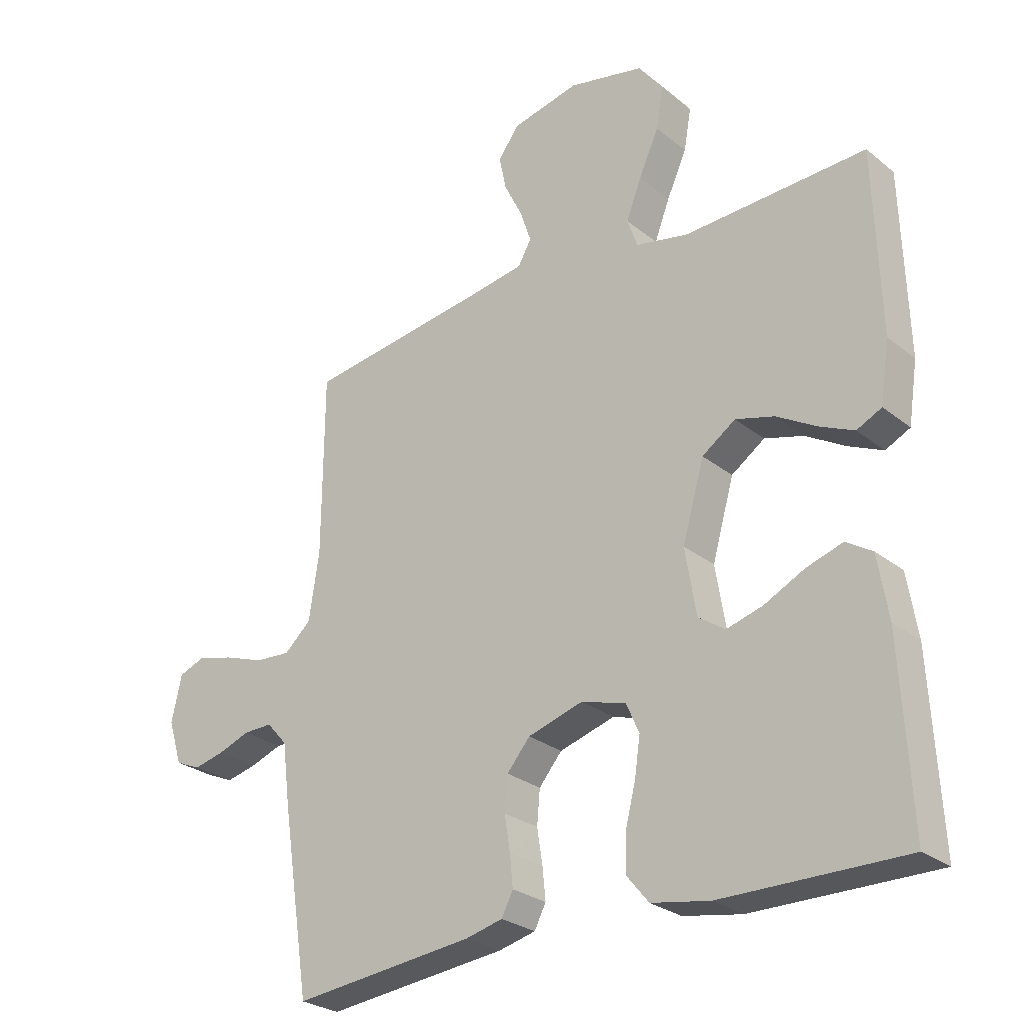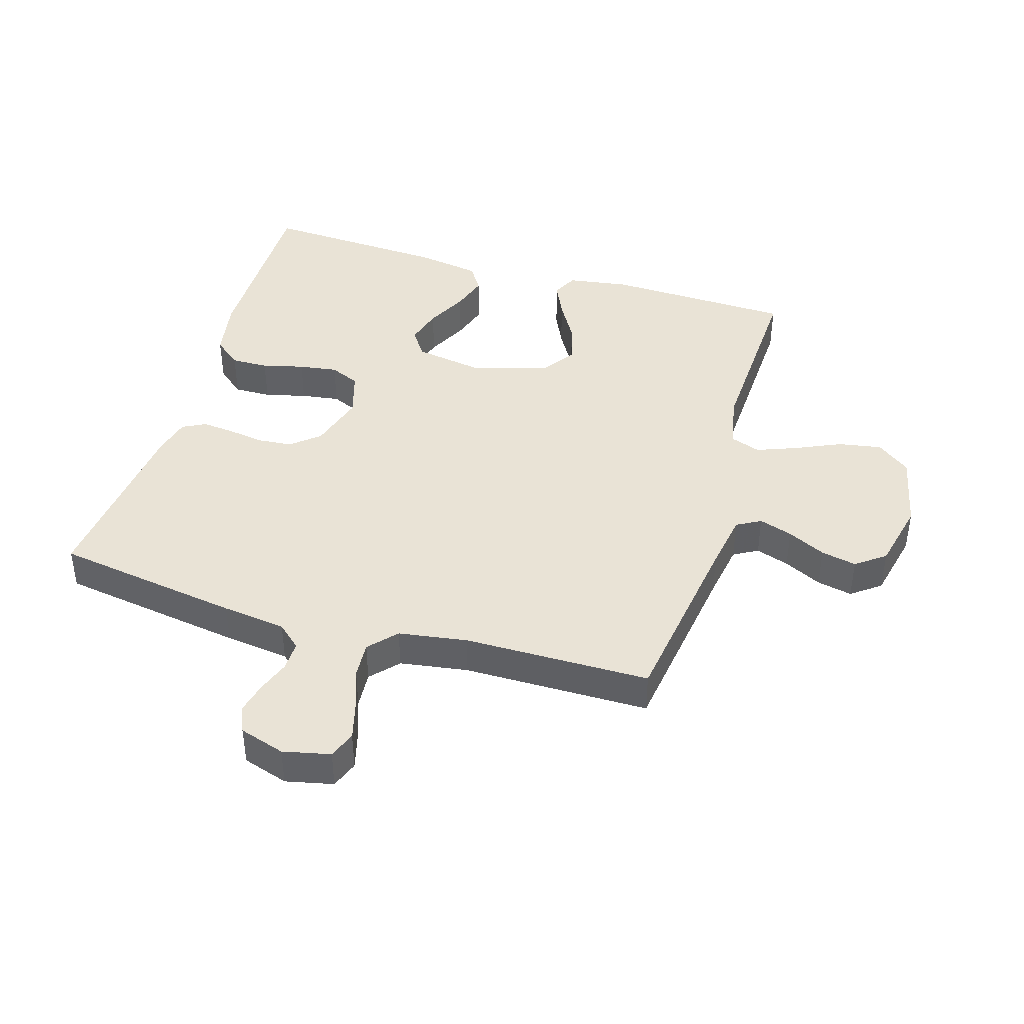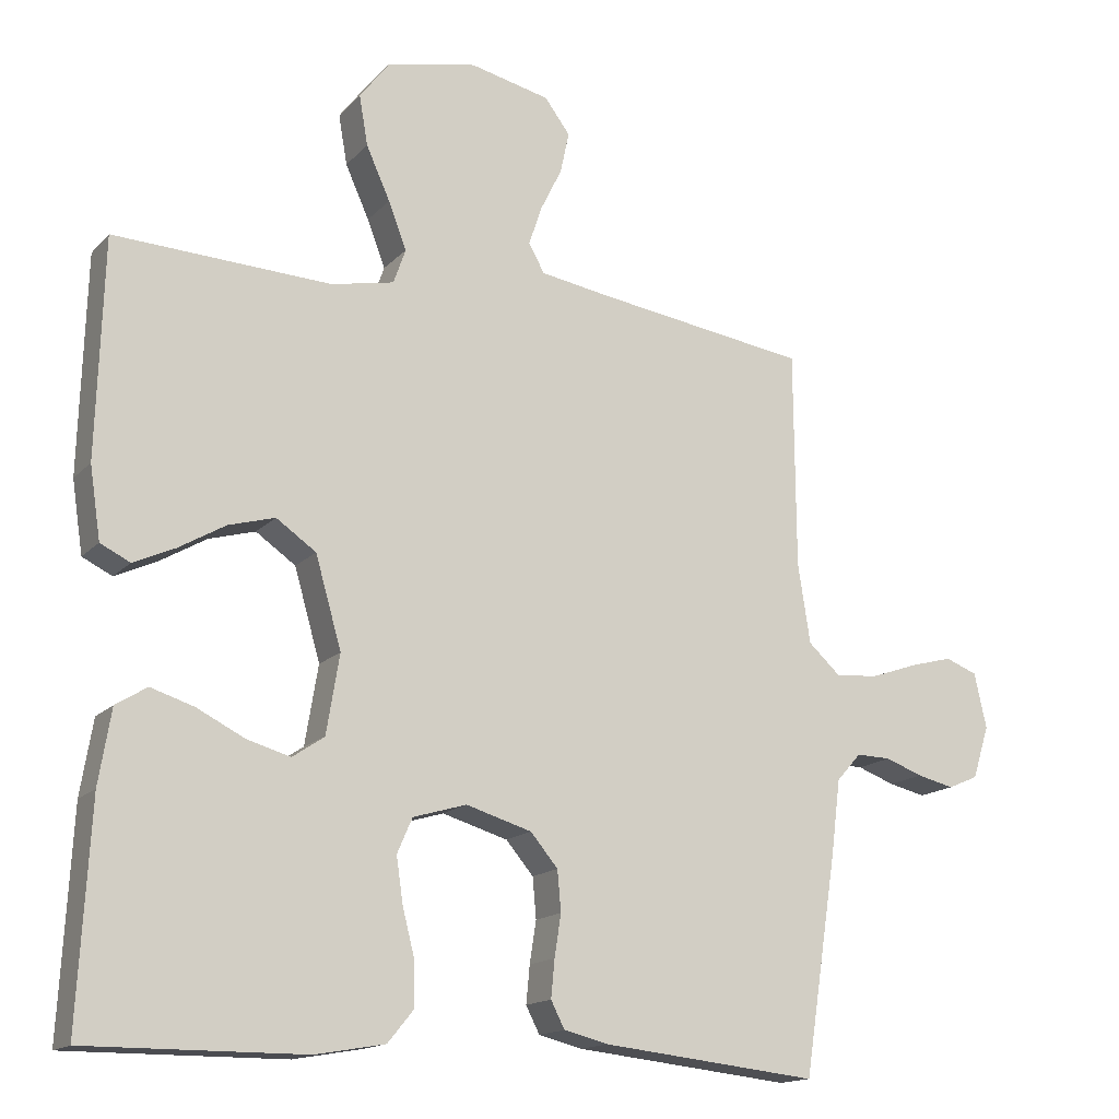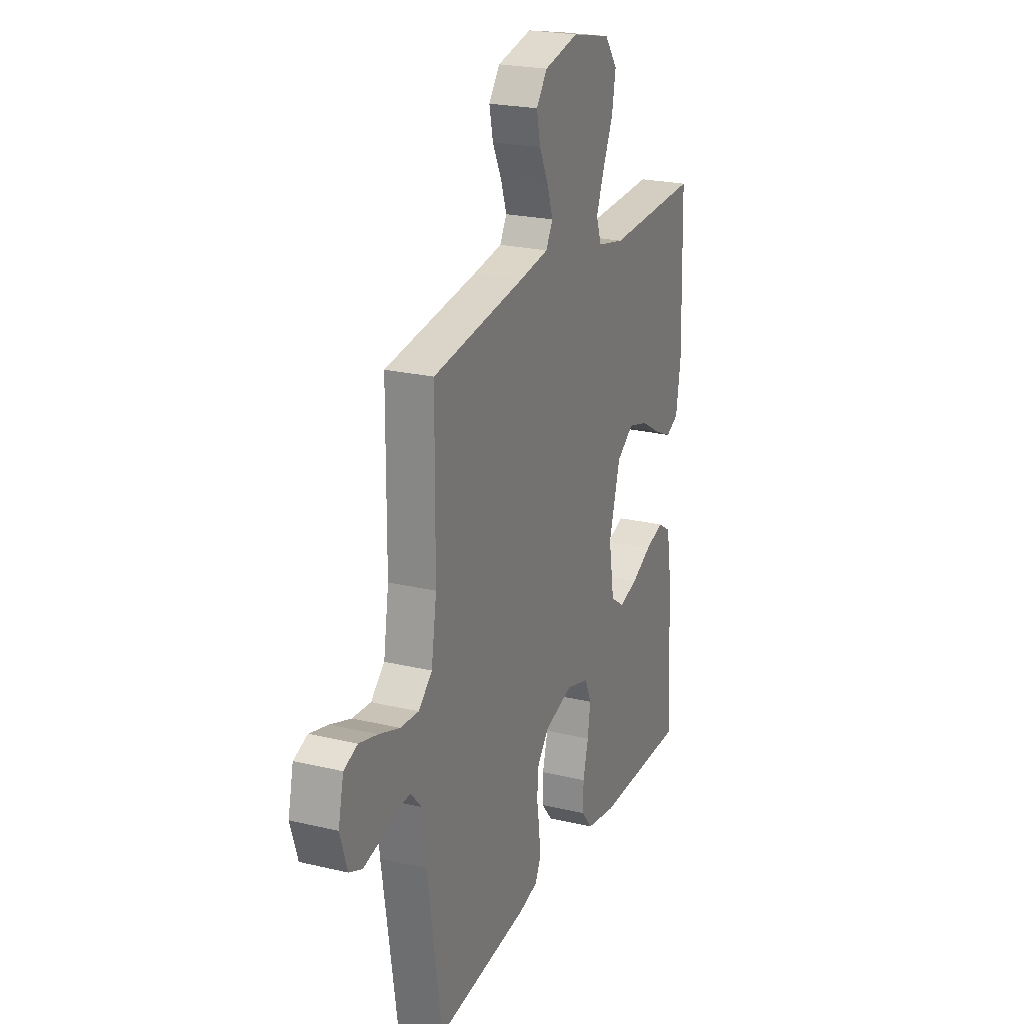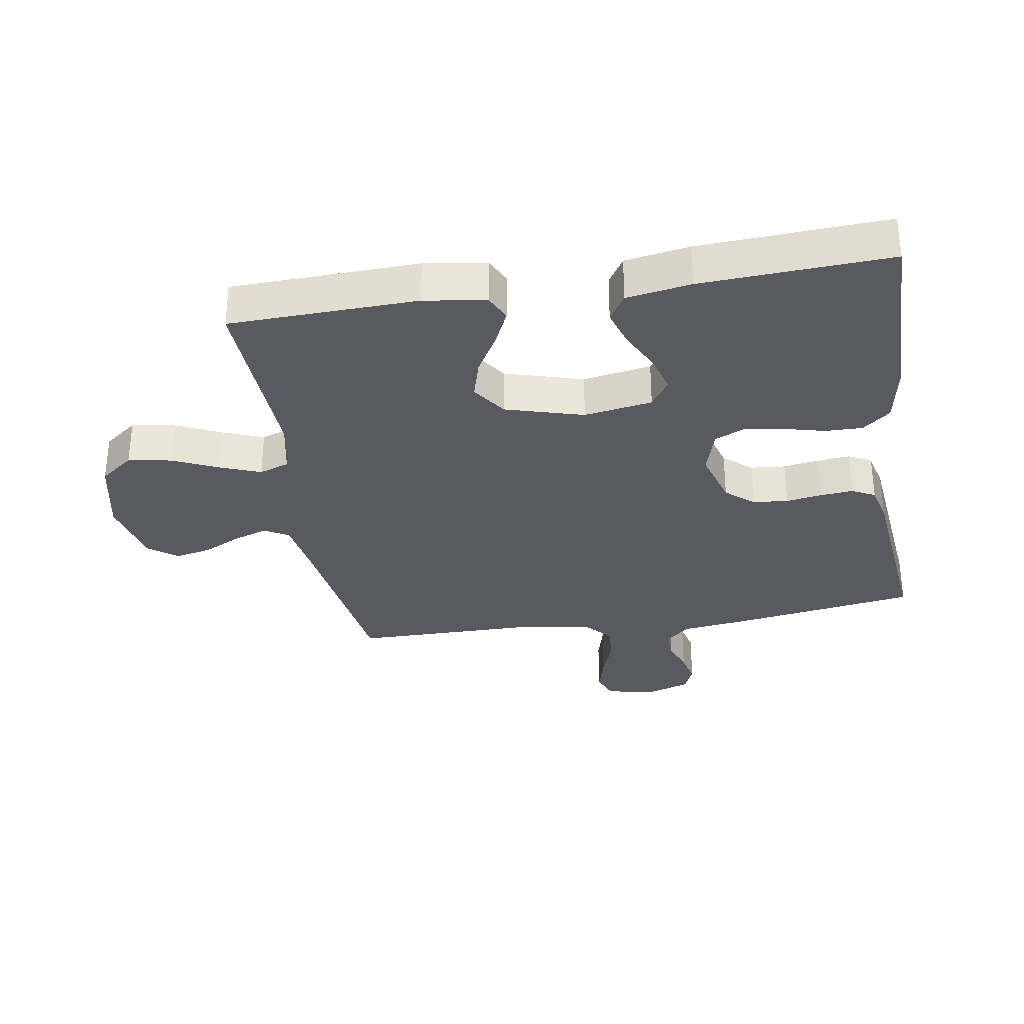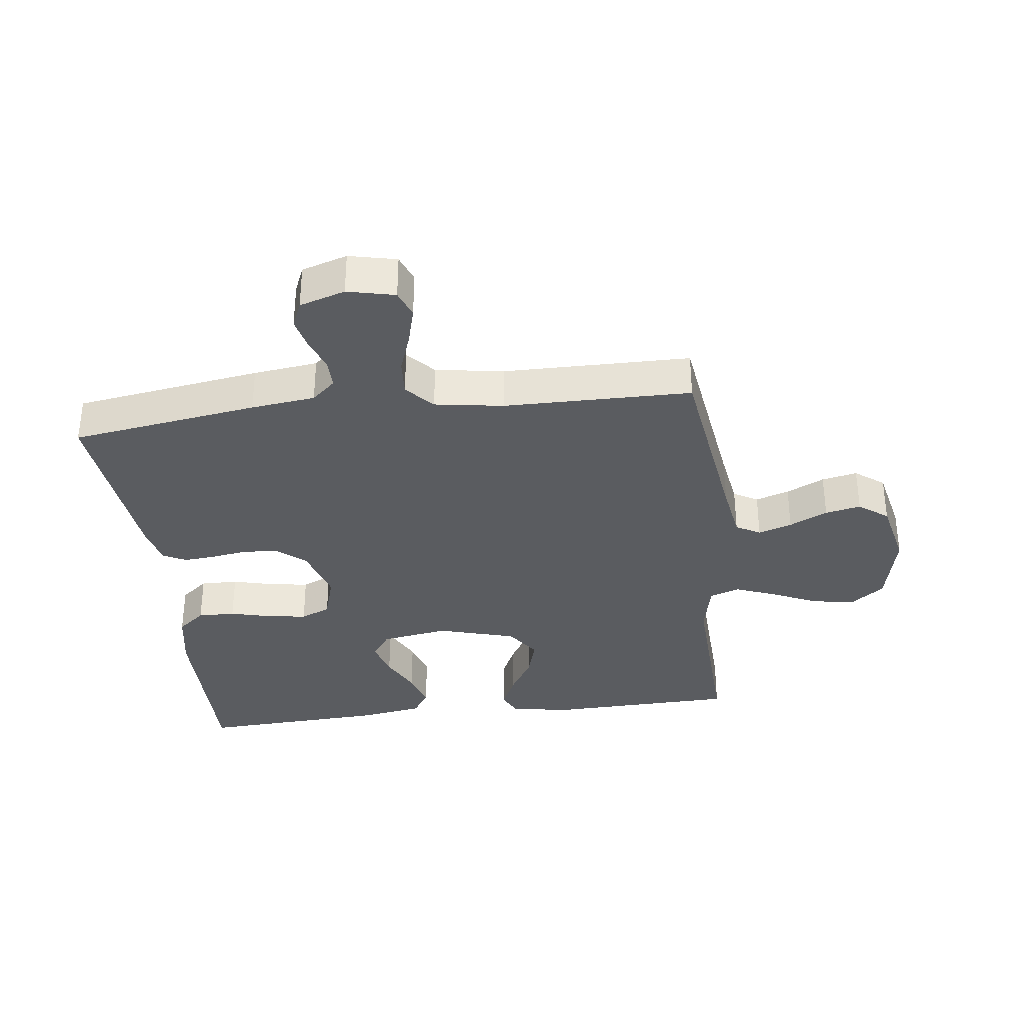
<metadata>
{"format":"obj","ext":"obj","renderer":"f3d","projection":"perspective","resolution":1024,"background":"white","views":[{"elev":-26.9,"azim":39.3,"up":"+Z"},{"elev":42.3,"azim":-73.3,"up":"+Y"},{"elev":-15.5,"azim":152.7,"up":"+Z"},{"elev":22.8,"azim":-67.8,"up":"+Z"},{"elev":-31.9,"azim":99.2,"up":"+Y"},{"elev":-34.2,"azim":-83.1,"up":"+Y"}]}
</metadata>
<code>
v 0.5 0.07 -0.5
v 0.2 0.07 -0.498
v 0.104 0.07 -0.481
v 0.068 0.07 -0.437
v 0.069 0.07 -0.377
v 0.086 0.07 -0.31
v 0.095 0.07 -0.248
v 0.074 0.07 -0.2
v 0 0.07 -0.178
v -0.091 0.07 -0.205
v -0.129 0.07 -0.25
v -0.134 0.07 -0.306
v -0.125 0.07 -0.364
v -0.12 0.07 -0.416
v -0.139 0.07 -0.453
v -0.2 0.07 -0.468
v -0.5 0.07 -0.5
v -0.546 0.07 -0.2
v -0.559 0.07 -0.097
v -0.593 0.07 -0.059
v -0.641 0.07 -0.06
v -0.693 0.07 -0.079
v -0.744 0.07 -0.091
v -0.786 0.07 -0.073
v -0.809 0.07 0
v -0.792 0.07 0.076
v -0.748 0.07 0.093
v -0.688 0.07 0.077
v -0.622 0.07 0.054
v -0.563 0.07 0.05
v -0.519 0.07 0.09
v -0.502 0.07 0.2
v -0.5 0.07 0.5
v -0.2 0.07 0.543
v -0.108 0.07 0.558
v -0.086 0.07 0.597
v -0.104 0.07 0.651
v -0.134 0.07 0.712
v -0.146 0.07 0.769
v -0.111 0.07 0.816
v 0 0.07 0.841
v 0.125 0.07 0.814
v 0.166 0.07 0.76
v 0.154 0.07 0.691
v 0.121 0.07 0.618
v 0.096 0.07 0.553
v 0.113 0.07 0.505
v 0.2 0.07 0.487
v 0.5 0.07 0.5
v 0.509 0.07 0.2
v 0.494 0.07 0.101
v 0.453 0.07 0.081
v 0.396 0.07 0.107
v 0.331 0.07 0.145
v 0.267 0.07 0.163
v 0.212 0.07 0.125
v 0.176 0.07 0
v 0.194 0.07 -0.109
v 0.238 0.07 -0.139
v 0.298 0.07 -0.122
v 0.364 0.07 -0.089
v 0.424 0.07 -0.07
v 0.467 0.07 -0.097
v 0.484 0.07 -0.2
v 0.5 0 -0.5
v 0.2 0 -0.498
v 0.104 0 -0.481
v 0.068 0 -0.437
v 0.069 0 -0.377
v 0.086 0 -0.31
v 0.095 0 -0.248
v 0.074 0 -0.2
v 0 0 -0.178
v -0.091 0 -0.205
v -0.129 0 -0.25
v -0.134 0 -0.306
v -0.125 0 -0.364
v -0.12 0 -0.416
v -0.139 0 -0.453
v -0.2 0 -0.468
v -0.5 0 -0.5
v -0.546 0 -0.2
v -0.559 0 -0.097
v -0.593 0 -0.059
v -0.641 0 -0.06
v -0.693 0 -0.079
v -0.744 0 -0.091
v -0.786 0 -0.073
v -0.809 0 0
v -0.792 0 0.076
v -0.748 0 0.093
v -0.688 0 0.077
v -0.622 0 0.054
v -0.563 0 0.05
v -0.519 0 0.09
v -0.502 0 0.2
v -0.5 0 0.5
v -0.2 0 0.543
v -0.108 0 0.558
v -0.086 0 0.597
v -0.104 0 0.651
v -0.134 0 0.712
v -0.146 0 0.769
v -0.111 0 0.816
v 0 0 0.841
v 0.125 0 0.814
v 0.166 0 0.76
v 0.154 0 0.691
v 0.121 0 0.618
v 0.096 0 0.553
v 0.113 0 0.505
v 0.2 0 0.487
v 0.5 0 0.5
v 0.509 0 0.2
v 0.494 0 0.101
v 0.453 0 0.081
v 0.396 0 0.107
v 0.331 0 0.145
v 0.267 0 0.163
v 0.212 0 0.125
v 0.176 0 0
v 0.194 0 -0.109
v 0.238 0 -0.139
v 0.298 0 -0.122
v 0.364 0 -0.089
v 0.424 0 -0.07
v 0.467 0 -0.097
v 0.484 0 -0.2
f 4 5 6
f 3 4 6
f 2 3 6
f 1 2 6
f 64 1 6
f 63 64 6
f 62 63 6
f 61 62 6
f 60 61 6
f 59 60 6 7
f 58 59 7 8
f 57 58 8 9
f 56 57 9 10
f 52 53 54
f 51 52 54
f 50 51 54
f 49 50 54
f 48 49 54
f 47 48 54 55
f 43 44 45
f 42 43 45
f 41 42 45
f 40 41 45
f 39 40 45
f 38 39 45
f 37 38 45
f 36 37 45 46
f 35 36 46 47
f 32 33 34
f 47 55 56
f 35 47 56
f 34 35 56
f 32 34 56
f 31 32 56
f 27 28 29
f 26 27 29
f 25 26 29
f 24 25 29
f 23 24 29
f 22 23 29
f 21 22 29
f 20 21 29 30
f 17 18 19
f 16 17 19
f 15 16 19
f 14 15 19
f 13 14 19
f 12 13 19
f 20 30 31
f 19 20 31
f 12 19 31
f 11 12 31
f 31 56 10
f 10 11 31
f 70 69 68
f 70 68 67
f 70 67 66
f 70 66 65
f 70 65 128
f 70 128 127
f 70 127 126
f 70 126 125
f 70 125 124
f 71 70 124 123
f 72 71 123 122
f 73 72 122 121
f 74 73 121 120
f 118 117 116
f 118 116 115
f 118 115 114
f 118 114 113
f 118 113 112
f 119 118 112 111
f 109 108 107
f 109 107 106
f 109 106 105
f 109 105 104
f 109 104 103
f 109 103 102
f 109 102 101
f 110 109 101 100
f 111 110 100 99
f 98 97 96
f 120 119 111
f 120 111 99
f 120 99 98
f 120 98 96
f 120 96 95
f 93 92 91
f 93 91 90
f 93 90 89
f 93 89 88
f 93 88 87
f 93 87 86
f 93 86 85
f 94 93 85 84
f 83 82 81
f 83 81 80
f 83 80 79
f 83 79 78
f 83 78 77
f 83 77 76
f 95 94 84
f 95 84 83
f 95 83 76
f 95 76 75
f 74 120 95
f 95 75 74
f 1 65 66 2
f 2 66 67 3
f 3 67 68 4
f 4 68 69 5
f 5 69 70 6
f 6 70 71 7
f 7 71 72 8
f 8 72 73 9
f 9 73 74 10
f 10 74 75 11
f 11 75 76 12
f 12 76 77 13
f 13 77 78 14
f 14 78 79 15
f 15 79 80 16
f 16 80 81 17
f 17 81 82 18
f 18 82 83 19
f 19 83 84 20
f 20 84 85 21
f 21 85 86 22
f 22 86 87 23
f 23 87 88 24
f 24 88 89 25
f 25 89 90 26
f 26 90 91 27
f 27 91 92 28
f 28 92 93 29
f 29 93 94 30
f 30 94 95 31
f 31 95 96 32
f 32 96 97 33
f 33 97 98 34
f 34 98 99 35
f 35 99 100 36
f 36 100 101 37
f 37 101 102 38
f 38 102 103 39
f 39 103 104 40
f 40 104 105 41
f 41 105 106 42
f 42 106 107 43
f 43 107 108 44
f 44 108 109 45
f 45 109 110 46
f 46 110 111 47
f 47 111 112 48
f 48 112 113 49
f 49 113 114 50
f 50 114 115 51
f 51 115 116 52
f 52 116 117 53
f 53 117 118 54
f 54 118 119 55
f 55 119 120 56
f 56 120 121 57
f 57 121 122 58
f 58 122 123 59
f 59 123 124 60
f 60 124 125 61
f 61 125 126 62
f 62 126 127 63
f 63 127 128 64
f 64 128 65 1

</code>
